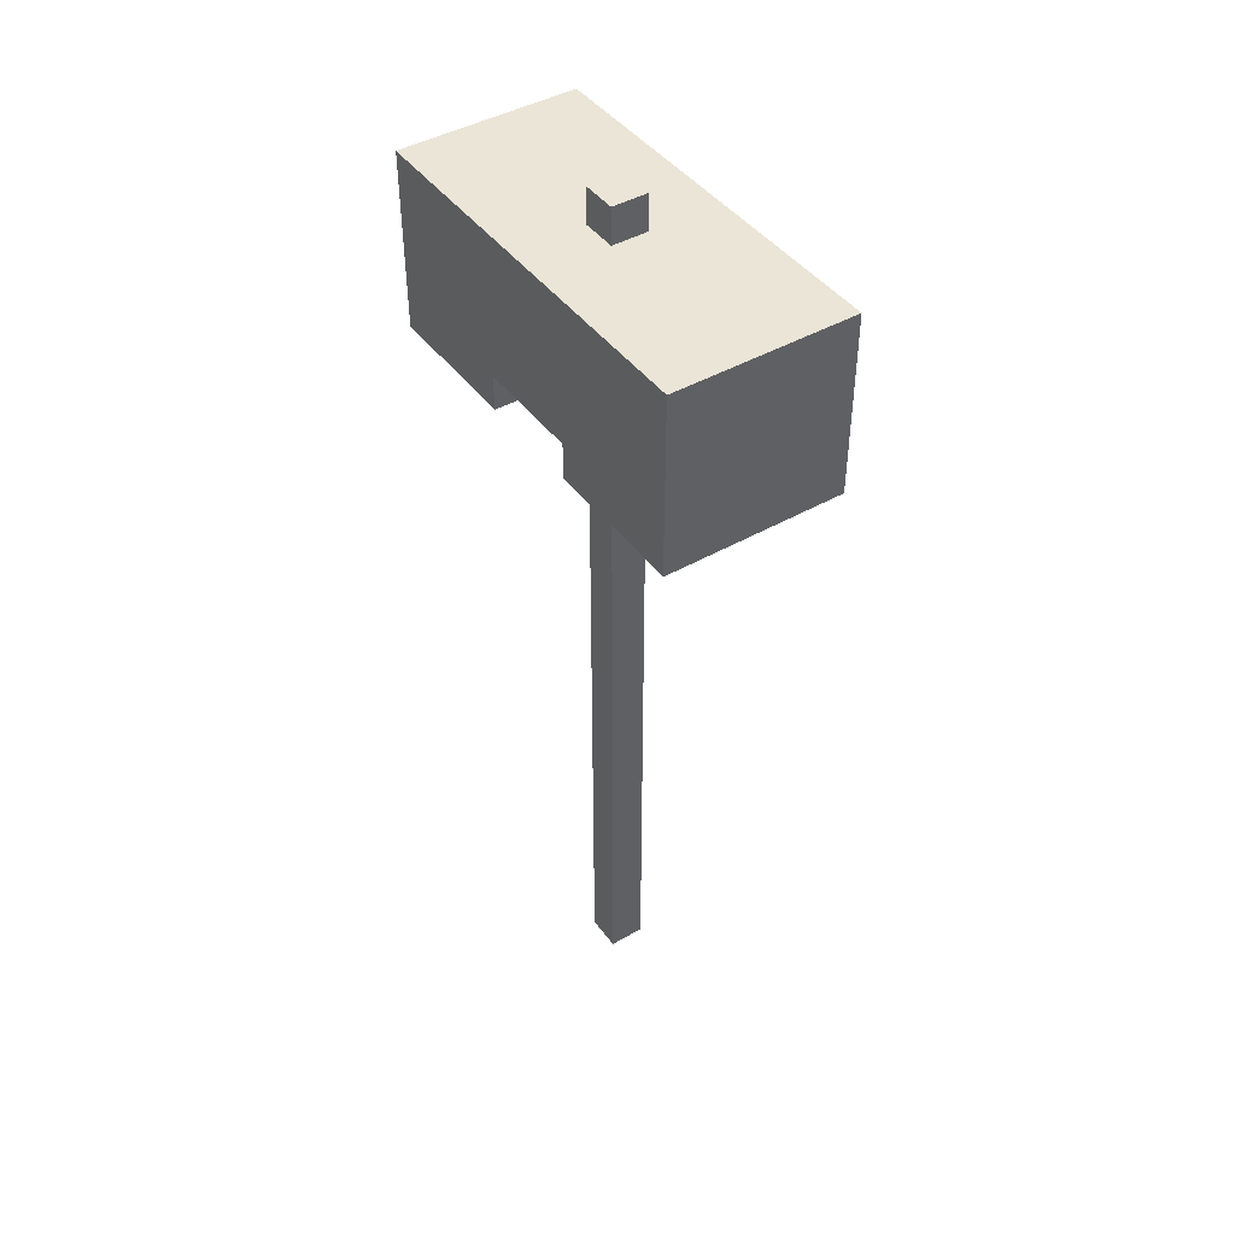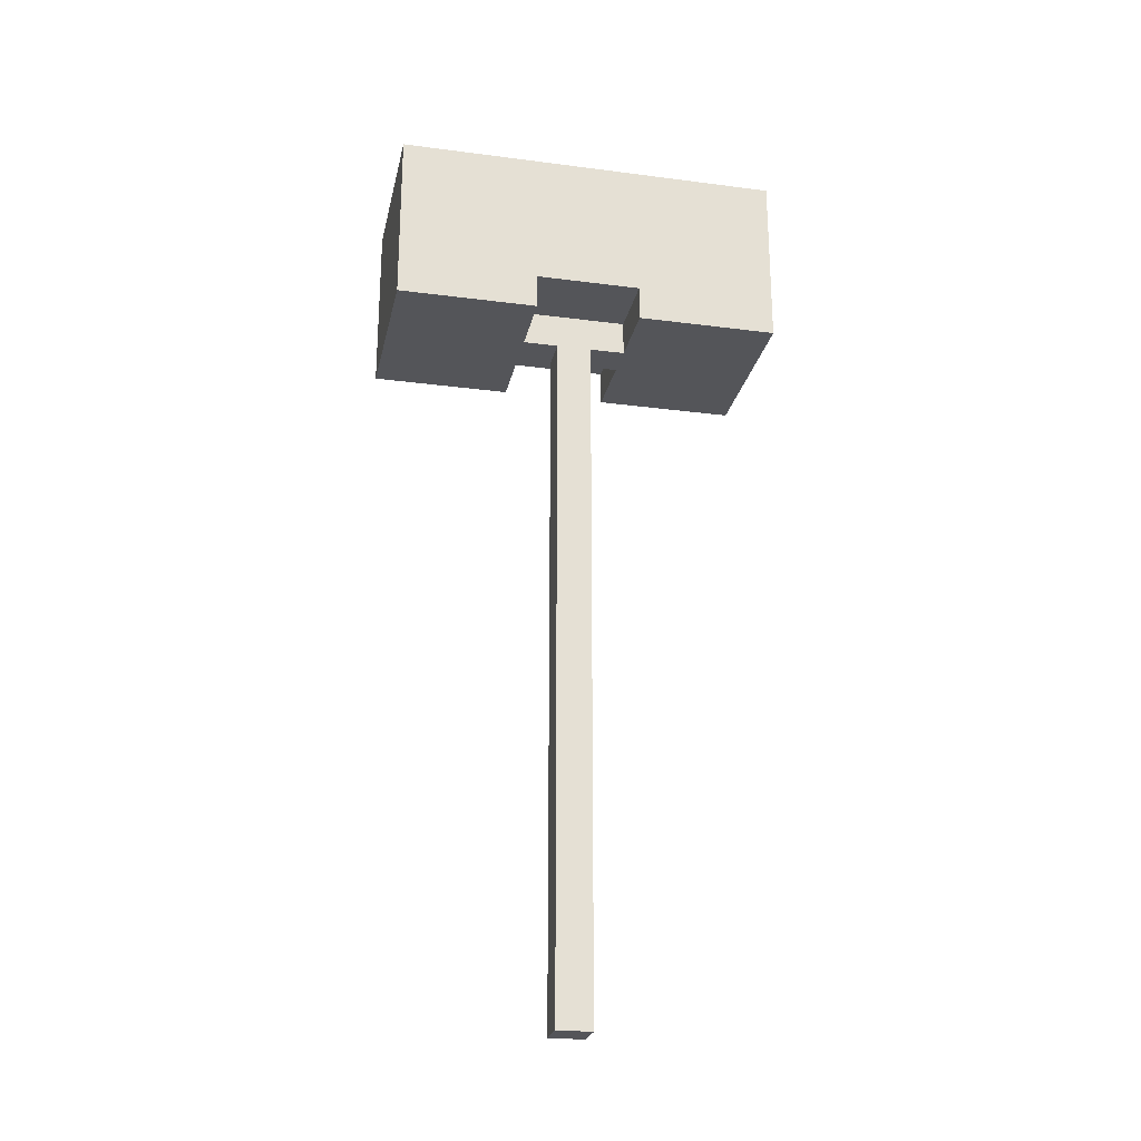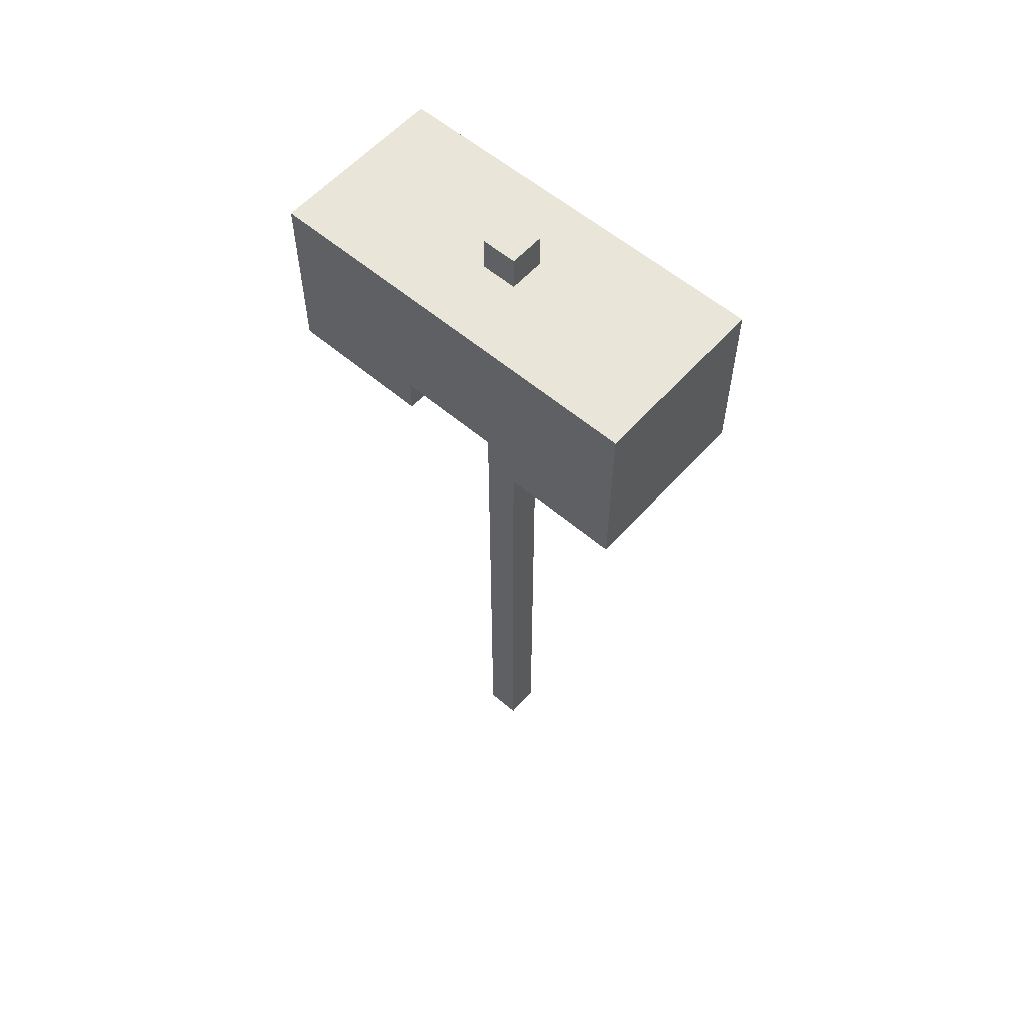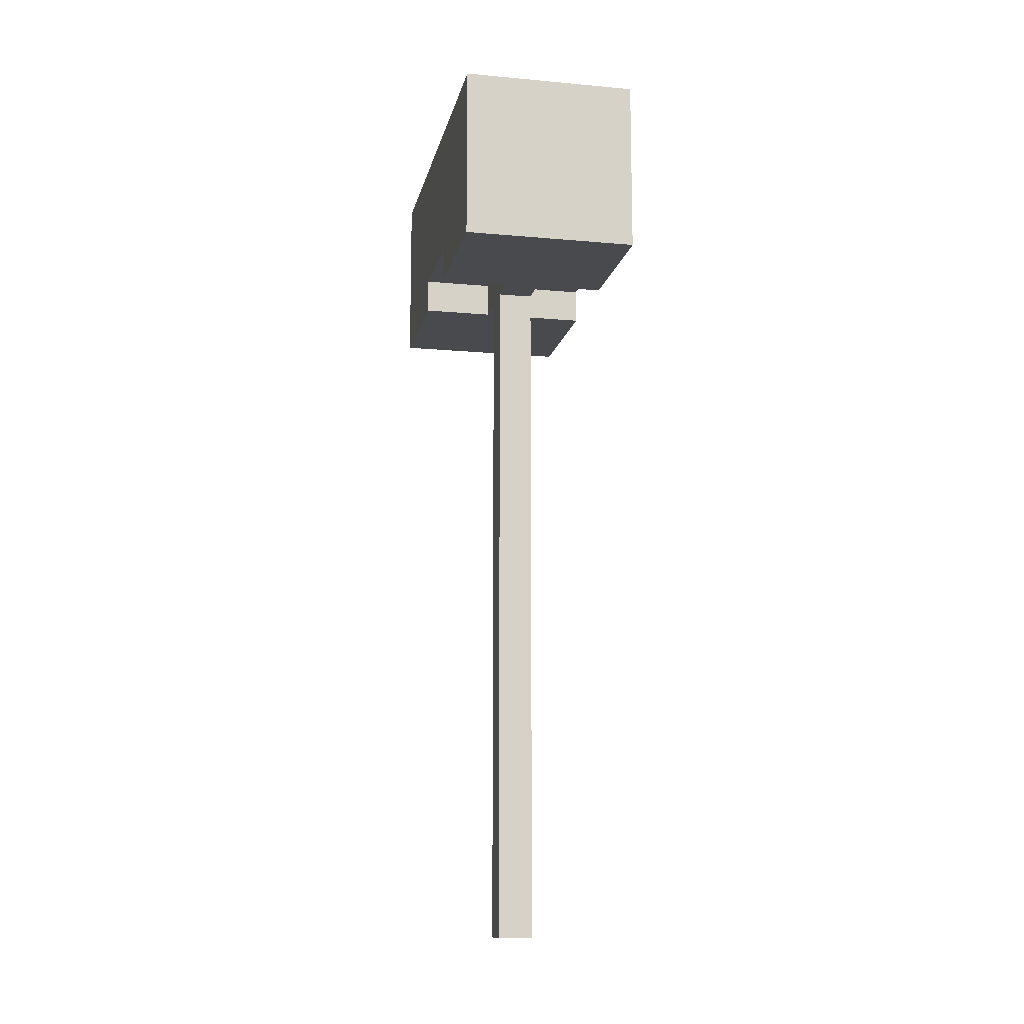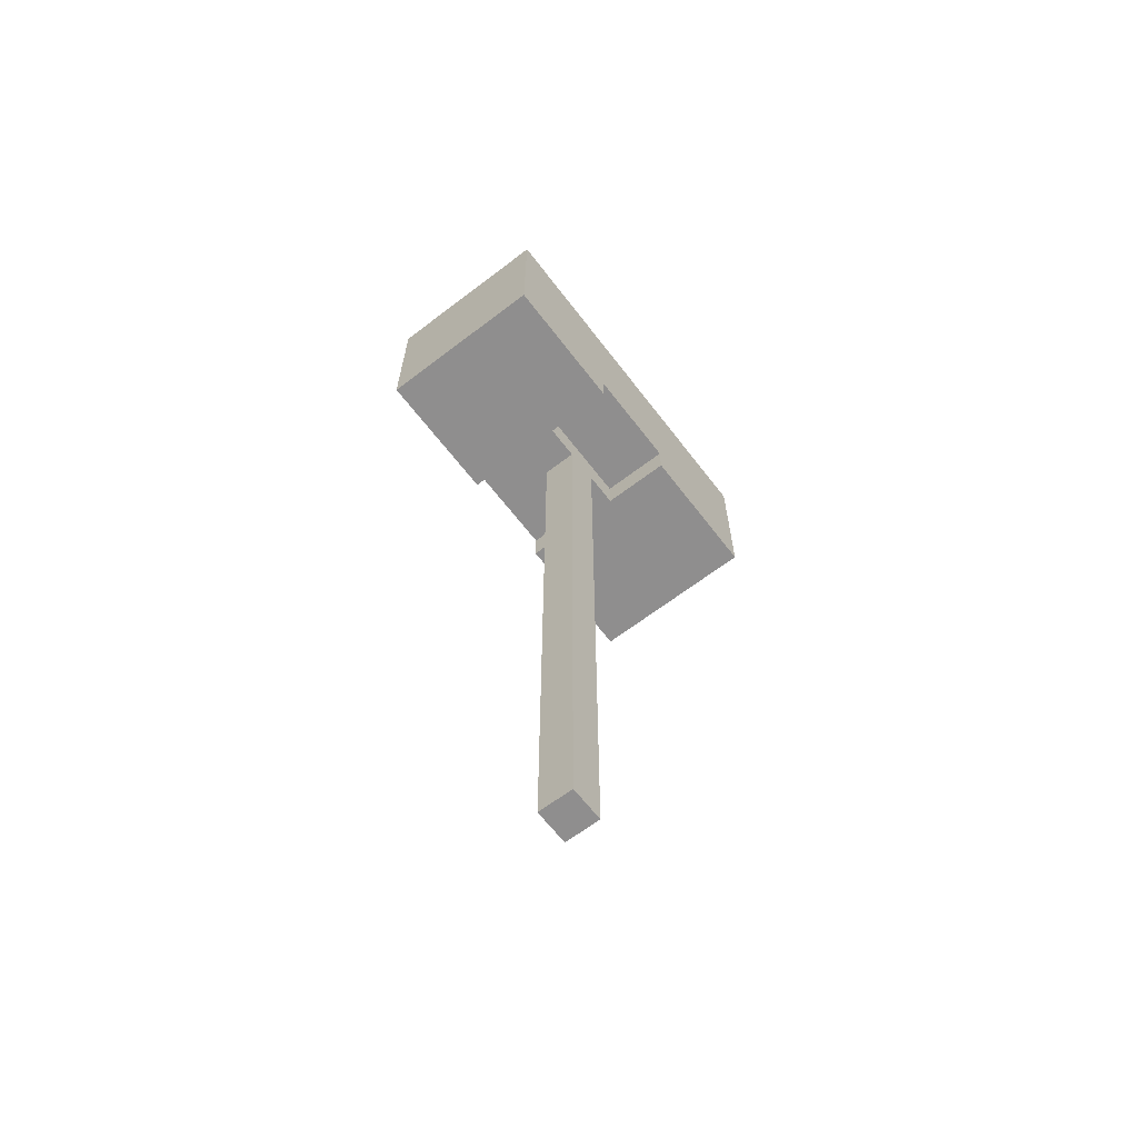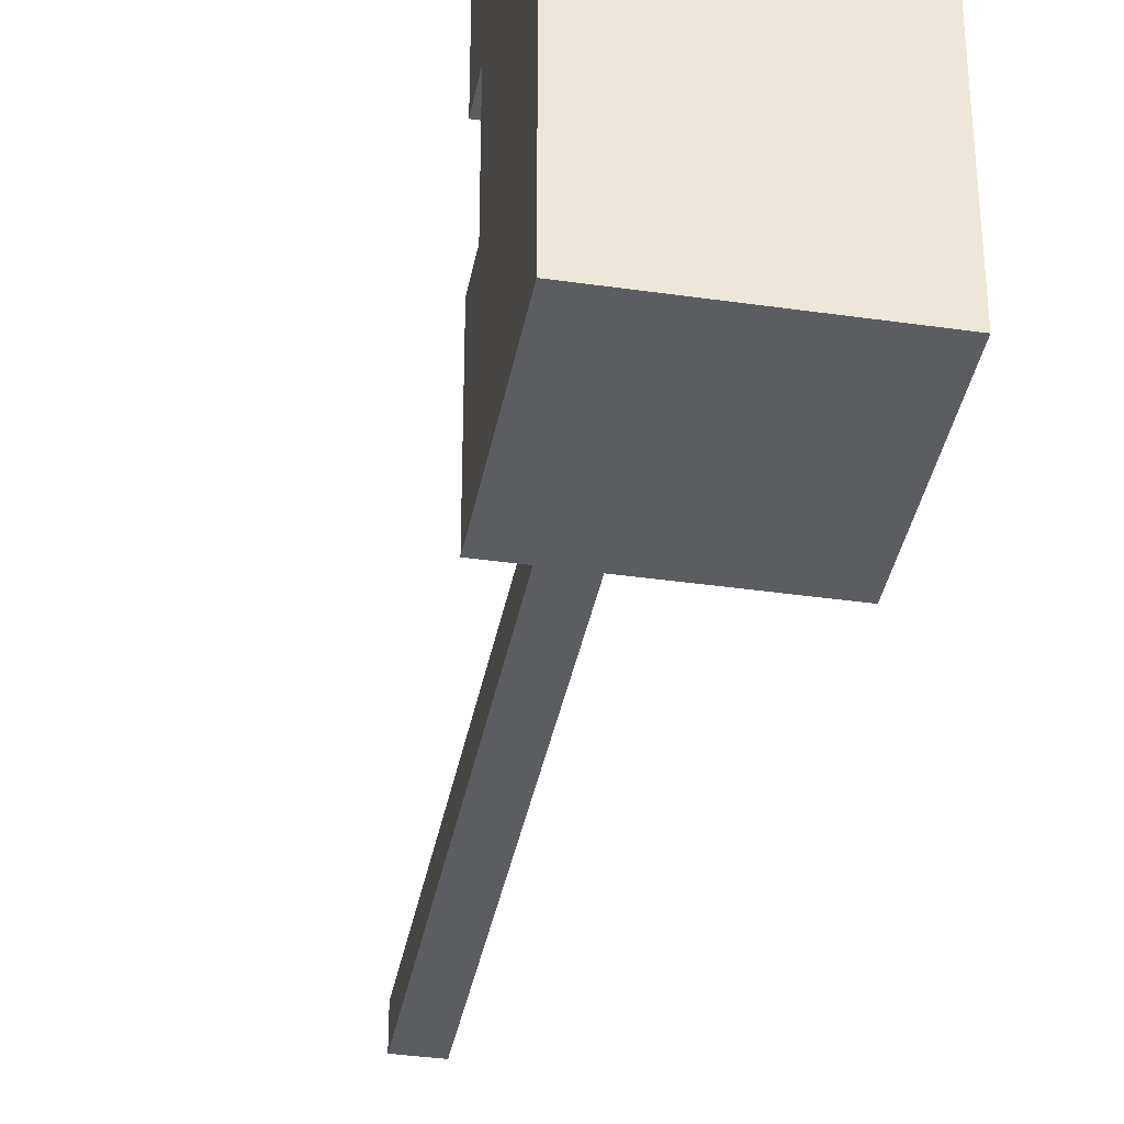
<metadata>
{"format":"obj","ext":"obj","renderer":"f3d","projection":"perspective","resolution":1024,"background":"white","views":[{"elev":44.1,"azim":-33.9,"up":"+Z"},{"elev":-24.7,"azim":78.0,"up":"+Z"},{"elev":58.2,"azim":-48.7,"up":"+Z"},{"elev":-12.8,"azim":-11.8,"up":"+Z"},{"elev":-65.0,"azim":37.5,"up":"+Z"},{"elev":-37.2,"azim":-10.5,"up":"+Y"}]}
</metadata>
<code>
o VS_Knights_Props_Hammer_001
v -0.25 -0.45 1.45
v -0.25 -0.55 1.05
v -0.25 -0.55 1.55
v -0.25 -0.45 1.15
v -0.25 -0.35 1.35
v -0.25 -0.35 1.25
v -0.25 -0.25 1.25
v -0.25 -0.25 1.15
v -0.25 -0.15 1.35
v -0.25 -0.15 1.25
v -0.25 -0.15 1.15
v -0.25 -0.15 1.05
v -0.25 0.15 1.35
v -0.25 0.15 1.25
v -0.25 0.15 1.15
v -0.25 0.25 1.25
v -0.25 0.15 1.05
v -0.25 0.25 1.15
v -0.25 0.35 1.35
v -0.25 0.35 1.25
v -0.25 0.45 1.45
v -0.25 0.45 1.15
v -0.25 0.55 1.55
v -0.25 0.55 1.05
v -0.05 -0.05 1.05
v -0.05 -0.15 1.05
v -0.05 -0.15 1.15
v -0.05 0.05 1.65
v -0.05 -0.05 1.55
v -0.05 -0.05 1.65
v -0.05 0.05 1.55
v -0.05 0.05 1.05
v -0.05 -0.05 0.5499
v -0.05 0.05 0.5499
v -0.05 -0.05 0.3499
v -0.05 0.05 0.3499
v -0.05 -0.05 0.2499
v -0.05 0.05 0.2499
v -0.05 -0.05 0.1499
v -0.05 0.05 0.1499
v -0.05 -0.05 0.04995
v -0.05 0.05 0.04995
v -0.05 -0.05 -0.05005
v -0.05 0.05 -0.05005
v -0.05 -0.05 -0.1501
v -0.05 0.05 -0.1501
v -0.05 -0.05 -0.2501
v -0.05 0.05 -0.2501
v -0.05 -0.05 -0.3501
v -0.05 0.05 -0.3501
v -0.05 -0.05 -0.5501
v -0.05 0.05 -0.5501
v -0.05 -0.05 -0.7501
v -0.05 0.05 -0.7501
v -0.05 -0.05 -0.9501
v -0.05 0.05 -0.9501
v -0.05 0.15 1.15
v -0.05 0.15 1.05
v 0.05 -0.15 1.15
v 0.05 -0.15 1.05
v 0.05 -0.05 1.05
v 0.05 -0.05 1.65
v 0.05 -0.05 1.55
v 0.05 0.05 1.65
v 0.05 0.05 1.55
v 0.05 0.05 1.05
v 0.05 -0.05 0.5499
v 0.05 -0.05 0.3499
v 0.05 0.05 0.5499
v 0.05 -0.05 0.2499
v 0.05 0.05 0.3499
v 0.05 -0.05 0.1499
v 0.05 0.05 0.2499
v 0.05 -0.05 0.04995
v 0.05 0.05 0.1499
v 0.05 -0.05 -0.05005
v 0.05 0.05 0.04995
v 0.05 -0.05 -0.1501
v 0.05 0.05 -0.05005
v 0.05 -0.05 -0.2501
v 0.05 0.05 -0.1501
v 0.05 -0.05 -0.3501
v 0.05 0.05 -0.2501
v 0.05 -0.05 -0.5501
v 0.05 0.05 -0.3501
v 0.05 -0.05 -0.7501
v 0.05 0.05 -0.5501
v 0.05 -0.05 -0.9501
v 0.05 0.05 -0.7501
v 0.05 0.05 -0.9501
v 0.05 0.15 1.15
v 0.05 0.15 1.05
v 0.25 -0.55 1.55
v 0.25 -0.55 1.05
v 0.25 -0.45 1.45
v 0.25 -0.45 1.15
v 0.25 -0.35 1.35
v 0.25 -0.35 1.25
v 0.25 -0.25 1.25
v 0.25 -0.25 1.15
v 0.25 -0.15 1.35
v 0.25 -0.15 1.25
v 0.25 -0.15 1.15
v 0.25 -0.15 1.05
v 0.25 0.15 1.35
v 0.25 0.15 1.25
v 0.25 0.15 1.15
v 0.25 0.25 1.25
v 0.25 0.15 1.05
v 0.25 0.25 1.15
v 0.25 0.35 1.35
v 0.25 0.35 1.25
v 0.25 0.45 1.45
v 0.25 0.45 1.15
v 0.25 0.55 1.55
v 0.25 0.55 1.05
v 0.05 -0.05 1.65
v -0.05 0.05 1.65
v -0.05 -0.05 1.65
v 0.05 0.05 1.65
v -0.05 -0.05 1.55
v -0.25 0.55 1.55
v -0.25 -0.55 1.55
v -0.05 0.05 1.55
v 0.05 -0.05 1.55
v 0.05 0.05 1.55
v 0.25 -0.55 1.55
v 0.25 0.55 1.55
v -0.25 -0.15 1.15
v -0.25 0.15 1.15
v -0.05 -0.15 1.15
v -0.05 0.15 1.15
v 0.05 -0.15 1.15
v 0.05 0.15 1.15
v 0.25 -0.15 1.15
v 0.25 0.15 1.15
v -0.25 -0.55 1.05
v -0.25 -0.15 1.05
v -0.05 -0.15 1.05
v -0.25 0.15 1.05
v -0.25 0.55 1.05
v -0.05 0.15 1.05
v -0.05 -0.05 1.05
v 0.05 -0.15 1.05
v 0.05 -0.05 1.05
v -0.05 0.05 1.05
v 0.05 0.05 1.05
v 0.05 0.15 1.05
v 0.25 -0.55 1.05
v 0.25 -0.15 1.05
v 0.25 0.15 1.05
v 0.25 0.55 1.05
v -0.05 -0.05 -0.9501
v -0.05 0.05 -0.9501
v 0.05 -0.05 -0.9501
v 0.05 0.05 -0.9501
v -0.25 -0.55 1.05
v 0.25 -0.55 1.55
v -0.25 -0.55 1.55
v 0.25 -0.55 1.05
v -0.05 -0.05 1.55
v 0.05 -0.05 1.65
v -0.05 -0.05 1.65
v 0.05 -0.05 1.55
v -0.05 -0.05 0.5499
v 0.05 -0.05 1.05
v -0.05 -0.05 1.05
v 0.05 -0.05 0.5499
v -0.05 -0.05 0.3499
v 0.05 -0.05 0.3499
v -0.05 -0.05 0.2499
v 0.05 -0.05 0.2499
v -0.05 -0.05 0.1499
v 0.05 -0.05 0.1499
v -0.05 -0.05 0.04995
v 0.05 -0.05 0.04995
v -0.05 -0.05 -0.05005
v 0.05 -0.05 -0.05005
v -0.05 -0.05 -0.1501
v 0.05 -0.05 -0.1501
v -0.05 -0.05 -0.2501
v 0.05 -0.05 -0.2501
v -0.05 -0.05 -0.3501
v 0.05 -0.05 -0.3501
v -0.05 -0.05 -0.5501
v 0.05 -0.05 -0.5501
v -0.05 -0.05 -0.7501
v 0.05 -0.05 -0.7501
v -0.05 -0.05 -0.9501
v 0.05 -0.05 -0.9501
v -0.25 0.15 1.05
v -0.05 0.15 1.15
v -0.25 0.15 1.15
v -0.05 0.15 1.05
v 0.05 0.15 1.05
v 0.25 0.15 1.15
v 0.05 0.15 1.15
v 0.25 0.15 1.05
v -0.25 -0.15 1.15
v -0.05 -0.15 1.15
v -0.25 -0.15 1.05
v -0.05 -0.15 1.05
v 0.05 -0.15 1.15
v 0.25 -0.15 1.15
v 0.05 -0.15 1.05
v 0.25 -0.15 1.05
v -0.05 0.05 1.65
v 0.05 0.05 1.65
v -0.05 0.05 1.55
v 0.05 0.05 1.55
v -0.05 0.05 1.05
v 0.05 0.05 1.05
v -0.05 0.05 0.5499
v 0.05 0.05 0.5499
v -0.05 0.05 0.3499
v 0.05 0.05 0.3499
v -0.05 0.05 0.2499
v 0.05 0.05 0.2499
v -0.05 0.05 0.1499
v 0.05 0.05 0.1499
v -0.05 0.05 0.04995
v 0.05 0.05 0.04995
v -0.05 0.05 -0.05005
v 0.05 0.05 -0.05005
v -0.05 0.05 -0.1501
v 0.05 0.05 -0.1501
v -0.05 0.05 -0.2501
v 0.05 0.05 -0.2501
v -0.05 0.05 -0.3501
v 0.05 0.05 -0.3501
v -0.05 0.05 -0.5501
v 0.05 0.05 -0.5501
v -0.05 0.05 -0.7501
v 0.05 0.05 -0.7501
v -0.05 0.05 -0.9501
v 0.05 0.05 -0.9501
v -0.25 0.55 1.55
v 0.25 0.55 1.55
v -0.25 0.55 1.05
v 0.25 0.55 1.05
f 1 2 3
f 4 2 1
f 5 4 1
f 6 4 5
f 7 6 5
f 7 4 6
f 8 2 4
f 8 4 7
f 9 7 5
f 9 5 1
f 9 8 7
f 10 8 9
f 11 2 8
f 11 8 10
f 12 2 11
f 13 10 9
f 13 9 1
f 14 11 10
f 14 10 13
f 15 11 14
f 16 14 13
f 16 17 15
f 16 15 14
f 18 17 16
f 19 13 1
f 19 16 13
f 20 18 16
f 20 16 19
f 21 1 3
f 21 19 1
f 21 20 19
f 22 18 20
f 22 20 21
f 22 17 18
f 23 21 3
f 23 22 21
f 24 17 22
f 24 22 23
f 25 26 27
f 28 29 30
f 31 29 28
f 32 25 27
f 32 33 25
f 34 35 33
f 34 33 32
f 36 37 35
f 36 35 34
f 38 39 37
f 38 37 36
f 40 41 39
f 40 39 38
f 42 43 41
f 42 41 40
f 44 45 43
f 44 43 42
f 46 47 45
f 46 45 44
f 48 49 47
f 48 47 46
f 50 51 49
f 50 49 48
f 52 53 51
f 52 51 50
f 54 55 53
f 54 53 52
f 56 55 54
f 57 32 27
f 58 32 57
f 59 60 61
f 62 63 64
f 64 63 65
f 59 61 66
f 61 67 66
f 67 68 69
f 66 67 69
f 68 70 71
f 69 68 71
f 70 72 73
f 71 70 73
f 72 74 75
f 73 72 75
f 74 76 77
f 75 74 77
f 76 78 79
f 77 76 79
f 78 80 81
f 79 78 81
f 80 82 83
f 81 80 83
f 82 84 85
f 83 82 85
f 84 86 87
f 85 84 87
f 86 88 89
f 87 86 89
f 89 88 90
f 59 66 91
f 91 66 92
f 93 94 95
f 95 94 96
f 95 96 97
f 97 96 98
f 97 98 99
f 98 96 99
f 96 94 100
f 99 96 100
f 97 99 101
f 95 97 101
f 99 100 101
f 101 100 102
f 100 94 103
f 102 100 103
f 103 94 104
f 101 102 105
f 95 101 105
f 102 103 106
f 105 102 106
f 106 103 107
f 105 106 108
f 107 109 108
f 106 107 108
f 108 109 110
f 95 105 111
f 105 108 111
f 108 110 112
f 111 108 112
f 93 95 113
f 95 111 113
f 111 112 113
f 112 110 114
f 113 112 114
f 110 109 114
f 93 113 115
f 113 114 115
f 114 109 116
f 115 114 116
f 117 118 119
f 120 118 117
f 121 122 123
f 124 122 121
f 125 121 123
f 126 122 124
f 127 125 123
f 127 126 125
f 128 122 126
f 128 126 127
f 129 130 131
f 131 130 132
f 133 134 135
f 135 134 136
f 137 138 139
f 140 141 142
f 139 143 144
f 137 139 144
f 144 143 145
f 146 142 147
f 142 141 148
f 147 142 148
f 137 144 149
f 149 144 150
f 148 141 151
f 151 141 152
f 153 154 155
f 155 154 156
f 157 158 159
f 160 158 157
f 161 162 163
f 164 162 161
f 165 166 167
f 168 166 165
f 169 168 165
f 170 168 169
f 171 170 169
f 172 170 171
f 173 172 171
f 174 172 173
f 175 174 173
f 176 174 175
f 177 176 175
f 178 176 177
f 179 178 177
f 180 178 179
f 181 180 179
f 182 180 181
f 183 182 181
f 184 182 183
f 185 184 183
f 186 184 185
f 187 186 185
f 188 186 187
f 189 188 187
f 190 188 189
f 191 192 193
f 194 192 191
f 195 196 197
f 198 196 195
f 199 200 201
f 201 200 202
f 203 204 205
f 205 204 206
f 207 208 209
f 209 208 210
f 211 212 213
f 213 212 214
f 213 214 215
f 215 214 216
f 215 216 217
f 217 216 218
f 217 218 219
f 219 218 220
f 219 220 221
f 221 220 222
f 221 222 223
f 223 222 224
f 223 224 225
f 225 224 226
f 225 226 227
f 227 226 228
f 227 228 229
f 229 228 230
f 229 230 231
f 231 230 232
f 231 232 233
f 233 232 234
f 233 234 235
f 235 234 236
f 237 238 239
f 239 238 240

</code>
